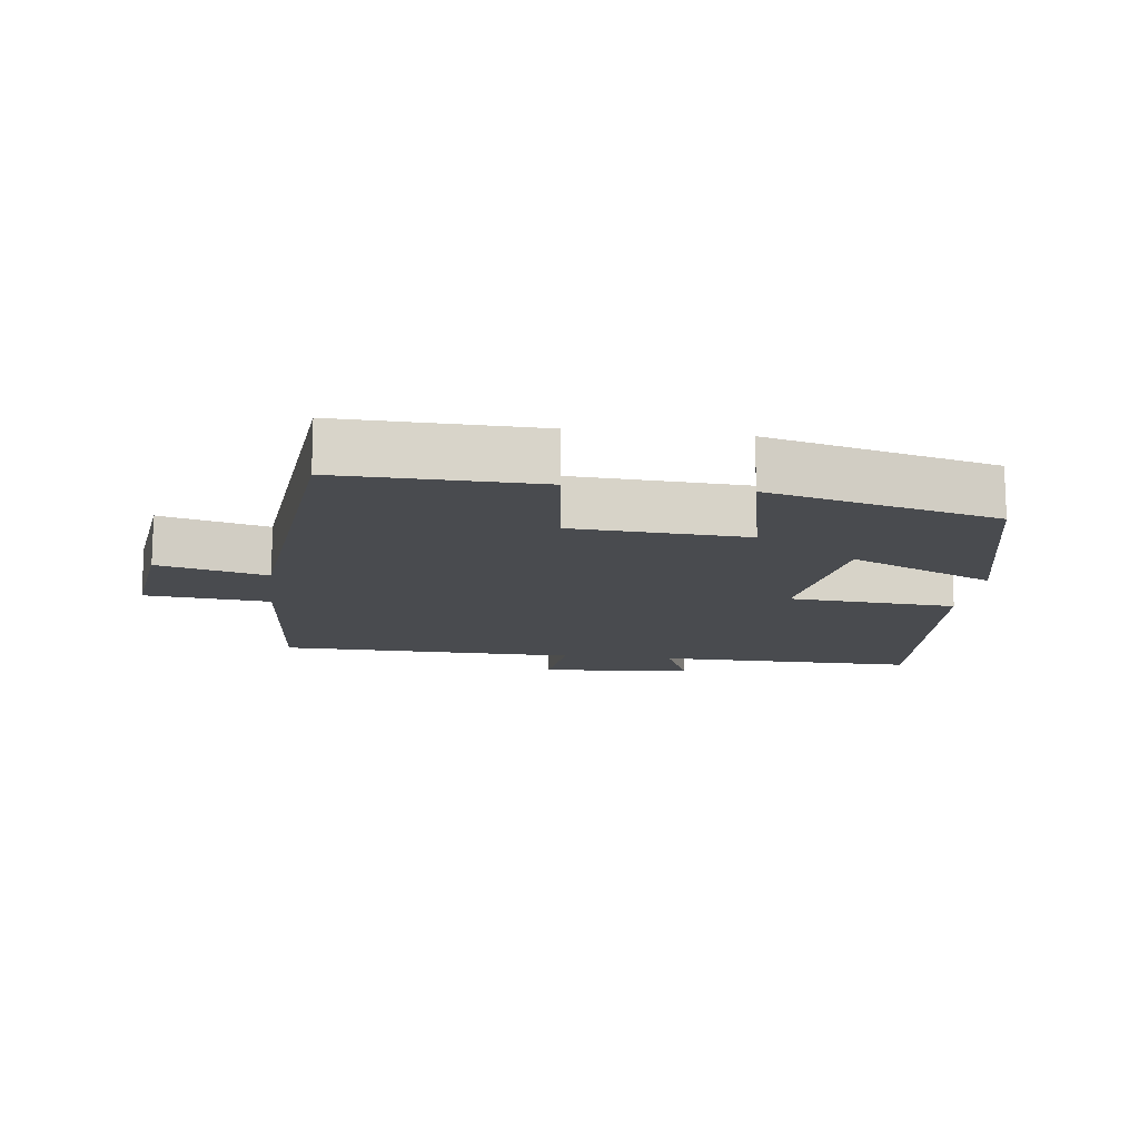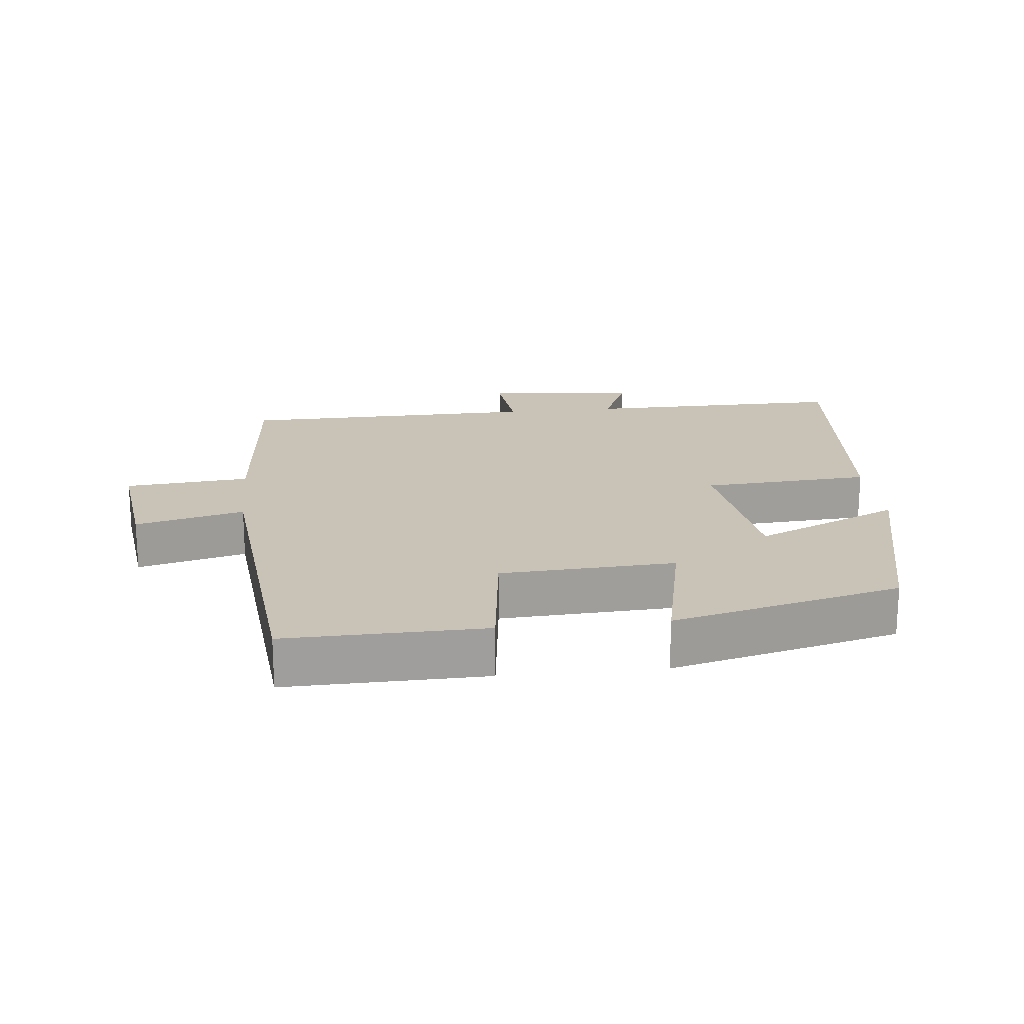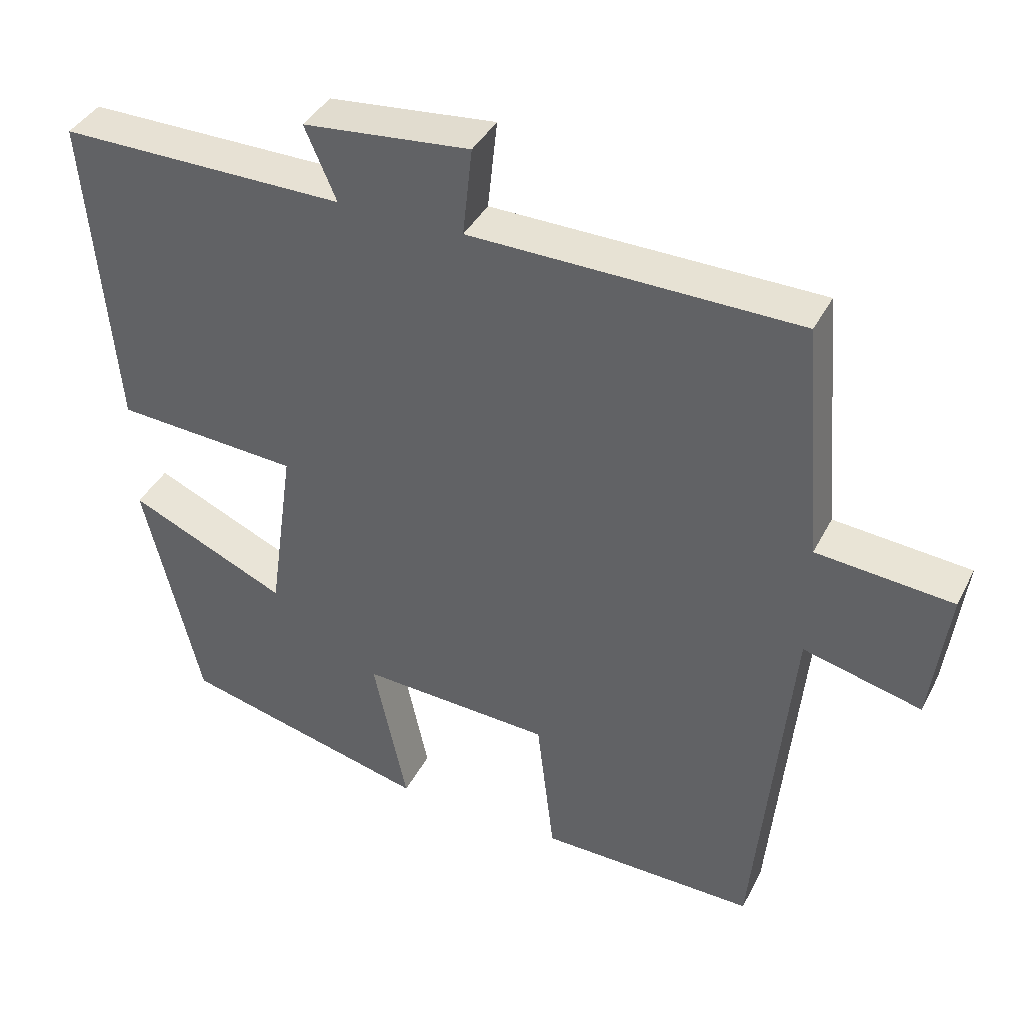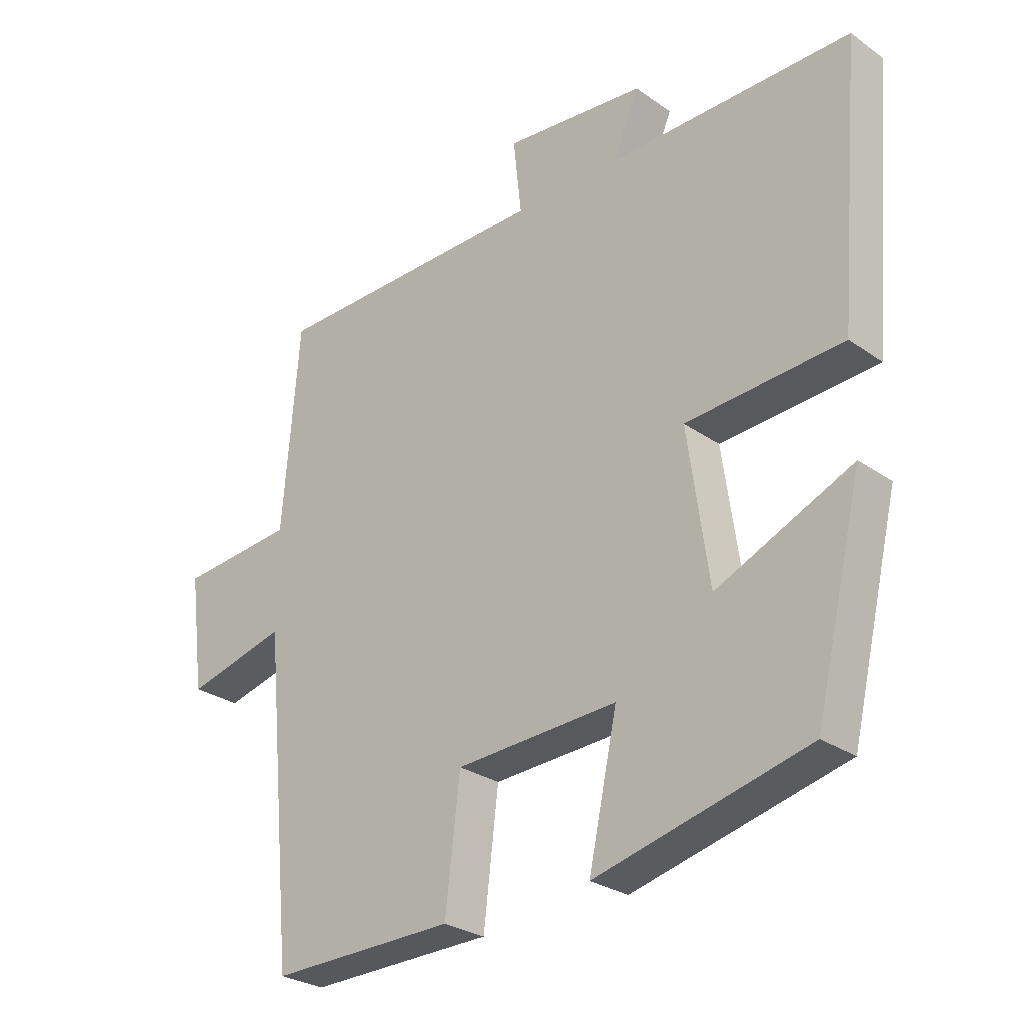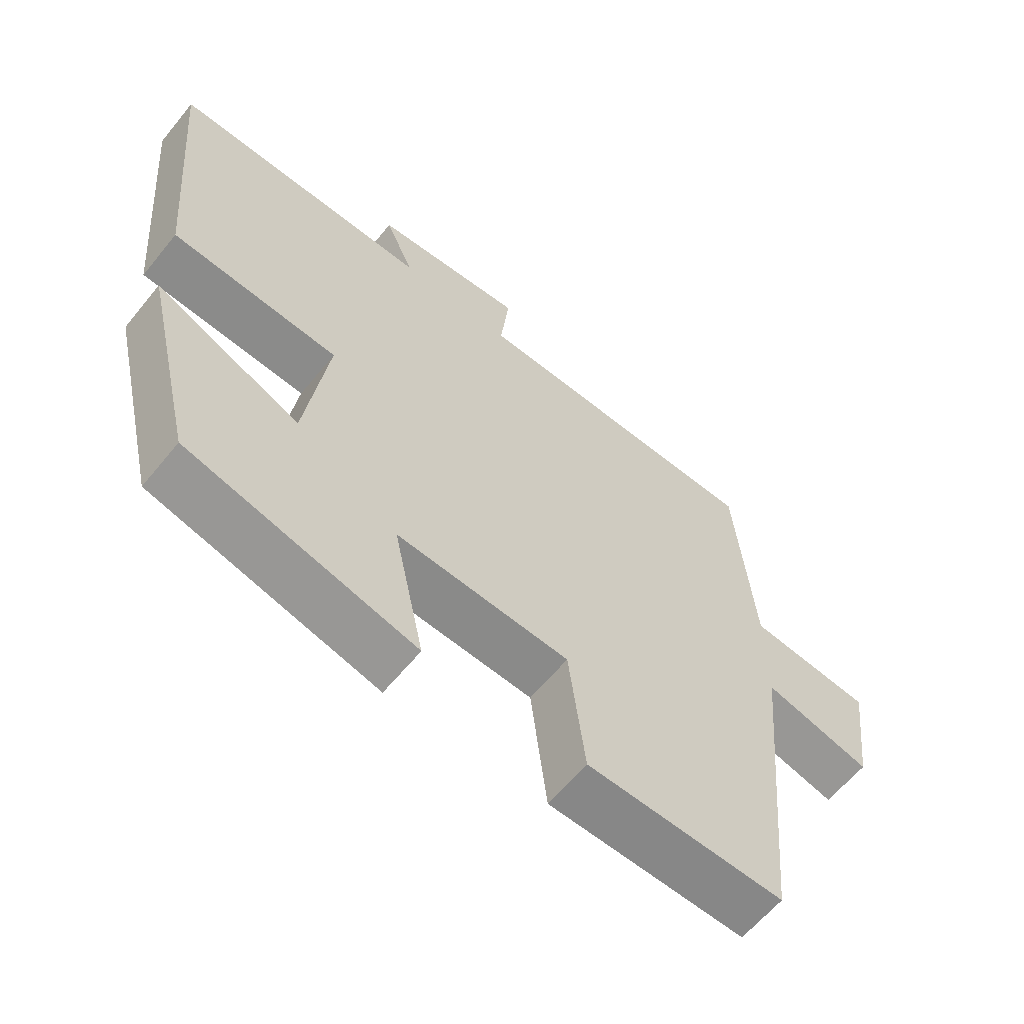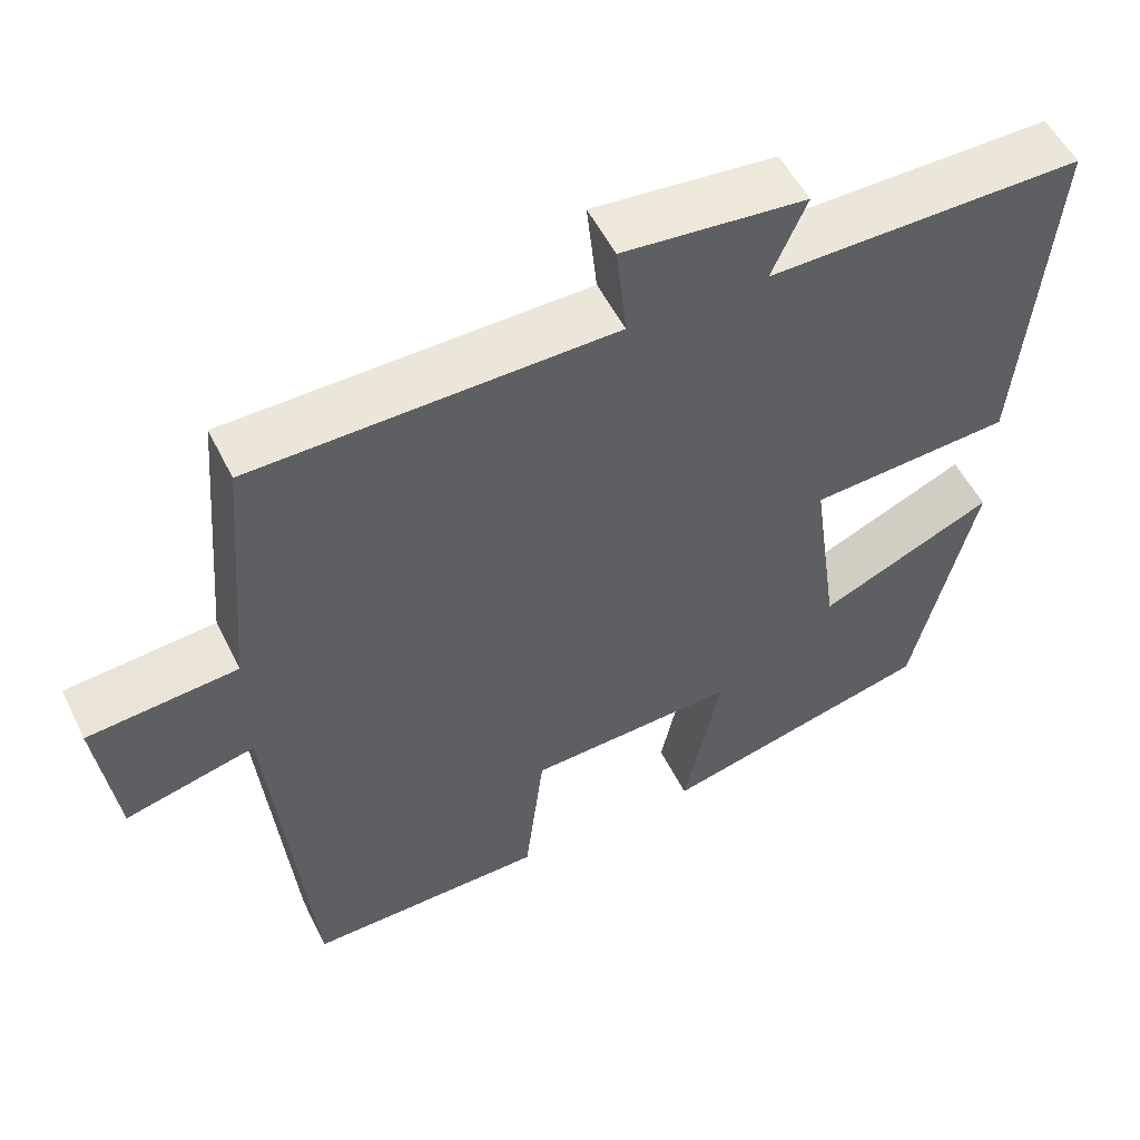
<metadata>
{"format":"obj","ext":"obj","renderer":"f3d","projection":"perspective","resolution":1024,"background":"white","views":[{"elev":-13.9,"azim":172.8,"up":"+Y"},{"elev":19.5,"azim":174.0,"up":"+Y"},{"elev":39.1,"azim":25.0,"up":"+Z"},{"elev":-27.5,"azim":-137.1,"up":"+Z"},{"elev":-61.7,"azim":-39.1,"up":"+Z"},{"elev":53.4,"azim":154.1,"up":"+Z"}]}
</metadata>
<code>
v 0.451 0.07 -0.506
v 0.155 0.07 -0.5
v 0.131 0.07 -0.3
v -0.129 0.07 -0.286
v -0.083 0.07 -0.5
v -0.423 0.07 -0.415
v -0.5 0.07 -0.092
v -0.283 0.07 -0.189
v -0.249 0.07 0.053
v -0.5 0.07 0.07
v -0.538 0.07 0.504
v -0.147 0.07 0.5
v -0.19 0.07 0.599
v 0.038 0.07 0.621
v 0.025 0.07 0.5
v 0.473 0.07 0.492
v 0.5 0.07 0.166
v 0.686 0.07 0.149
v 0.662 0.07 -0.037
v 0.5 0.07 0.004
v 0.451 0 -0.506
v 0.155 0 -0.5
v 0.131 0 -0.3
v -0.129 0 -0.286
v -0.083 0 -0.5
v -0.423 0 -0.415
v -0.5 0 -0.092
v -0.283 0 -0.189
v -0.249 0 0.053
v -0.5 0 0.07
v -0.538 0 0.504
v -0.147 0 0.5
v -0.19 0 0.599
v 0.038 0 0.621
v 0.025 0 0.5
v 0.473 0 0.492
v 0.5 0 0.166
v 0.686 0 0.149
v 0.662 0 -0.037
v 0.5 0 0.004
f 17 18 19 20
f 15 16 17 20
f 15 20 1
f 12 13 14 15
f 12 15 1
f 9 10 11 12
f 8 9 12
f 5 6 7 8
f 4 5 8
f 3 4 8 12
f 1 2 3
f 1 3 12
f 40 39 38 37
f 40 37 36 35
f 21 40 35
f 35 34 33 32
f 21 35 32
f 32 31 30 29
f 32 29 28
f 28 27 26 25
f 28 25 24
f 32 28 24 23
f 23 22 21
f 32 23 21
f 1 21 22 2
f 2 22 23 3
f 3 23 24 4
f 4 24 25 5
f 5 25 26 6
f 6 26 27 7
f 7 27 28 8
f 8 28 29 9
f 9 29 30 10
f 10 30 31 11
f 11 31 32 12
f 12 32 33 13
f 13 33 34 14
f 14 34 35 15
f 15 35 36 16
f 16 36 37 17
f 17 37 38 18
f 18 38 39 19
f 19 39 40 20
f 20 40 21 1

</code>
